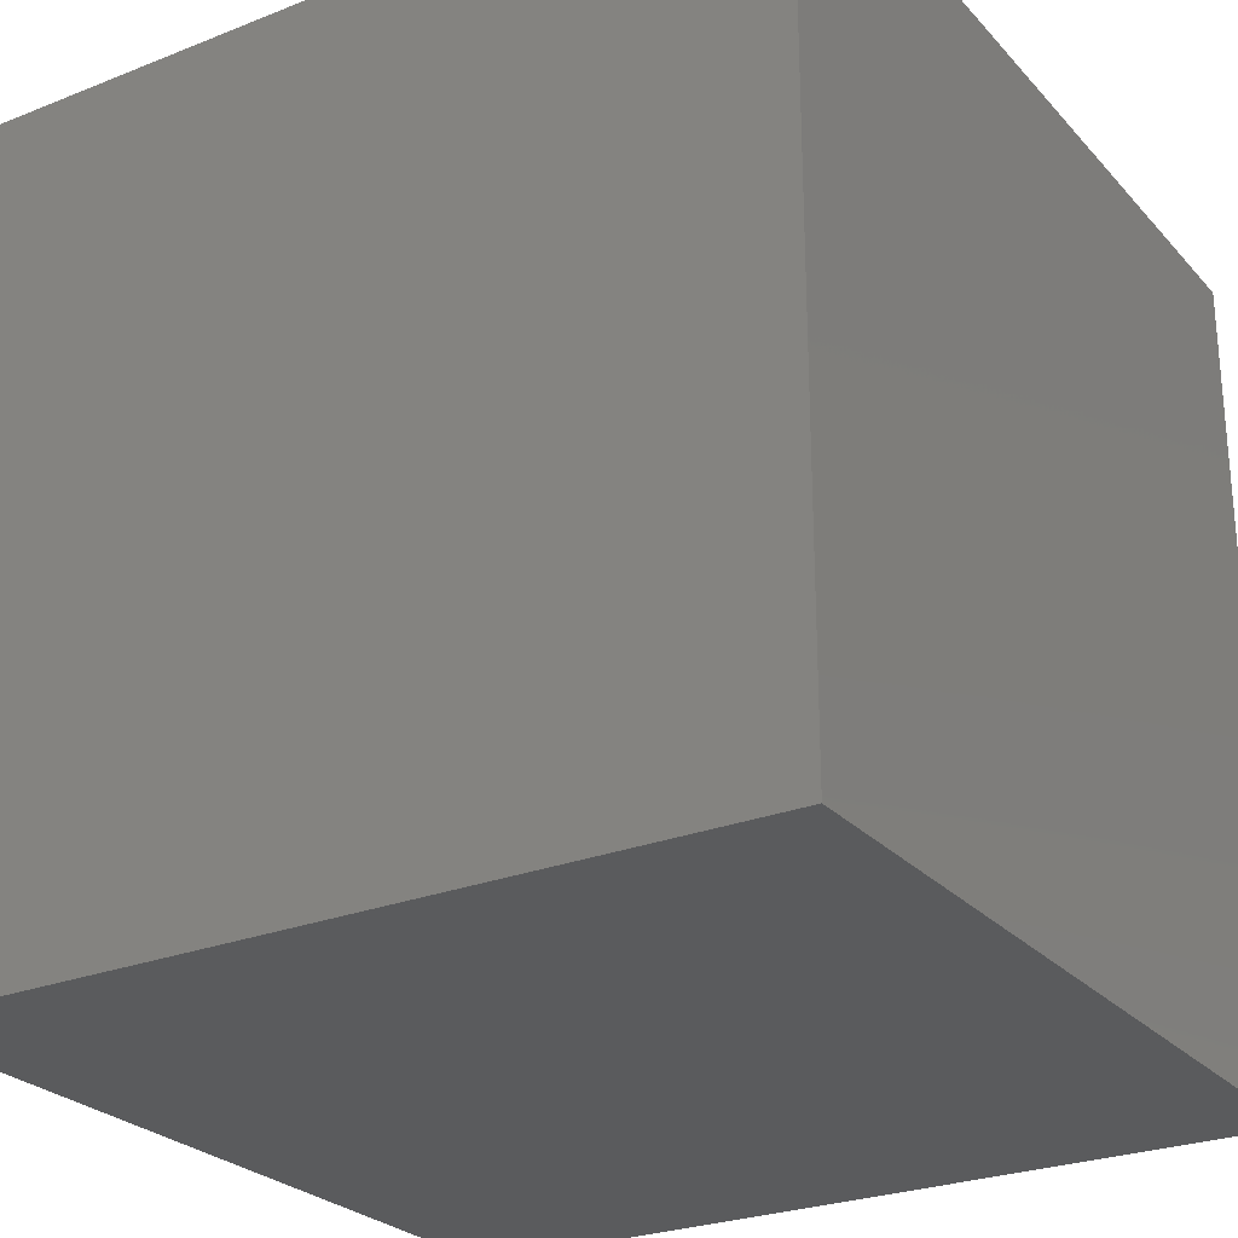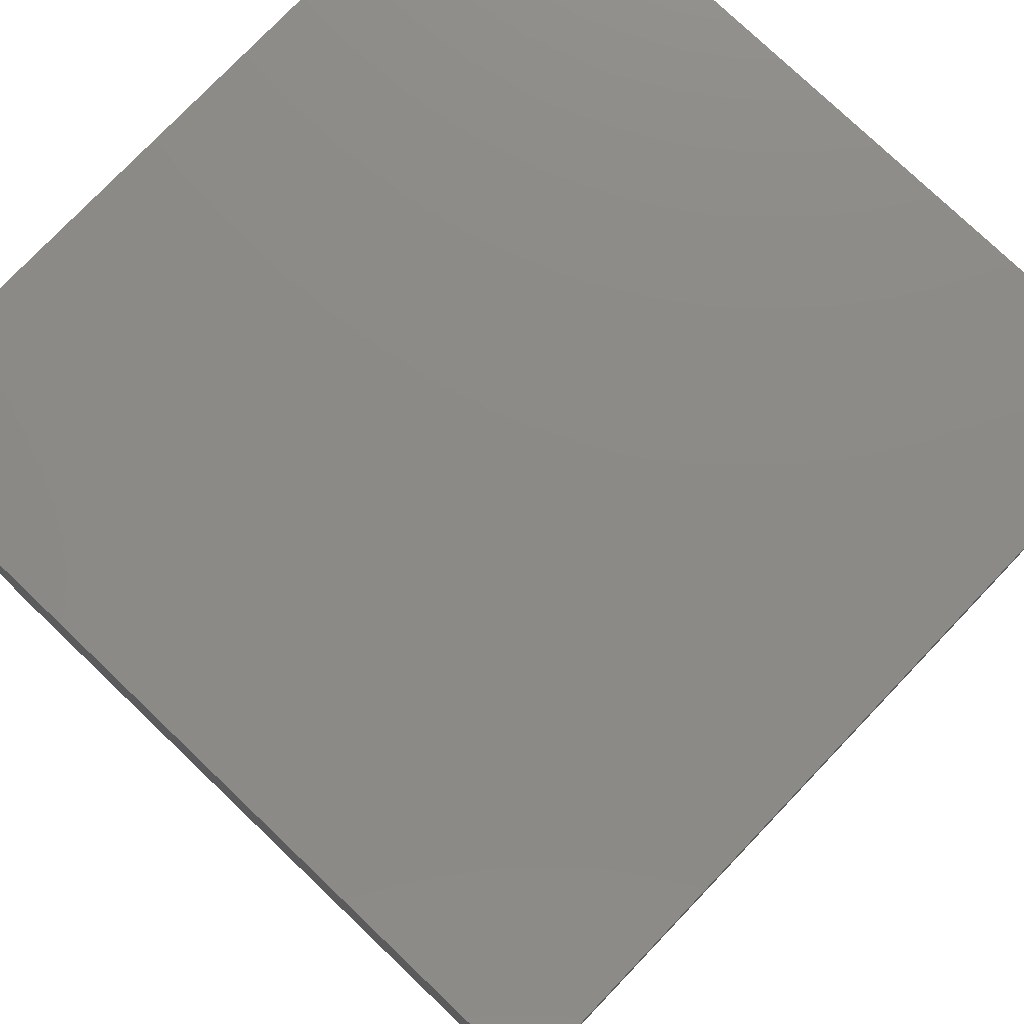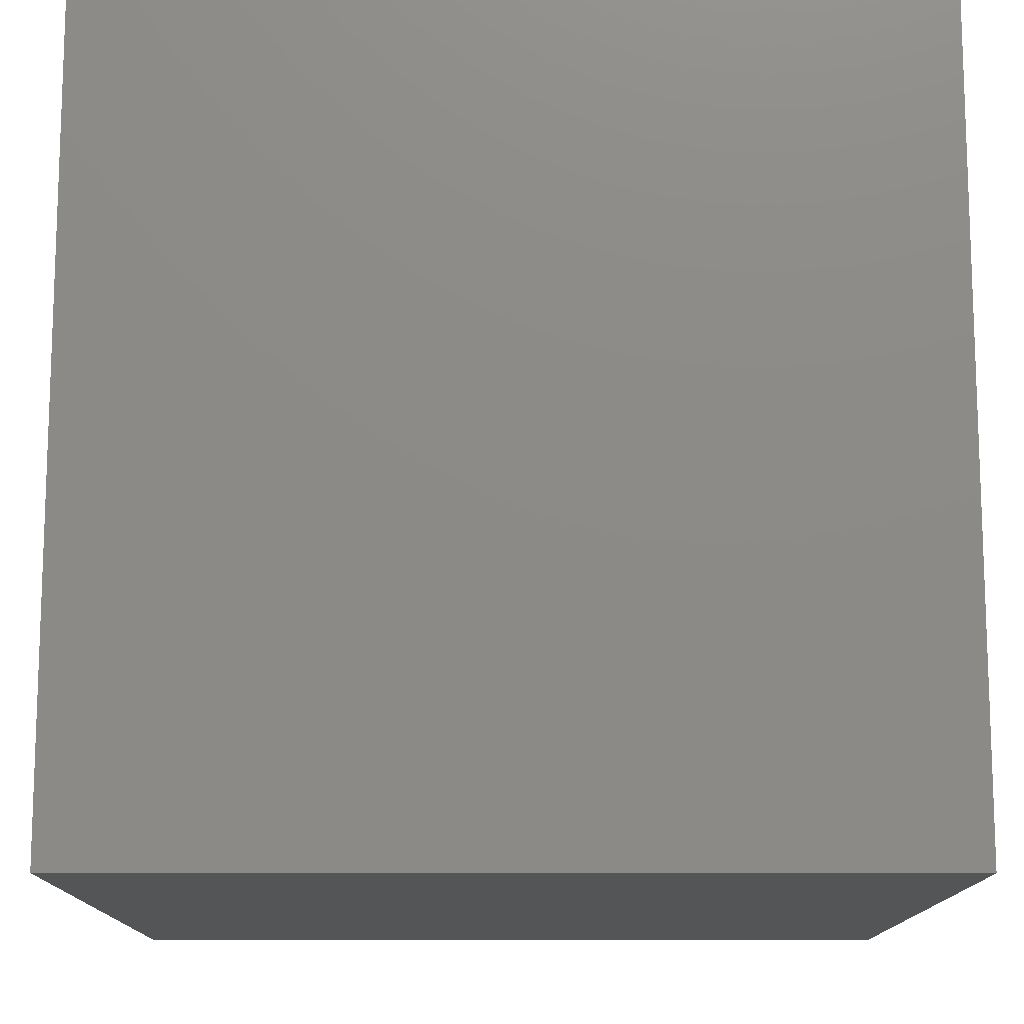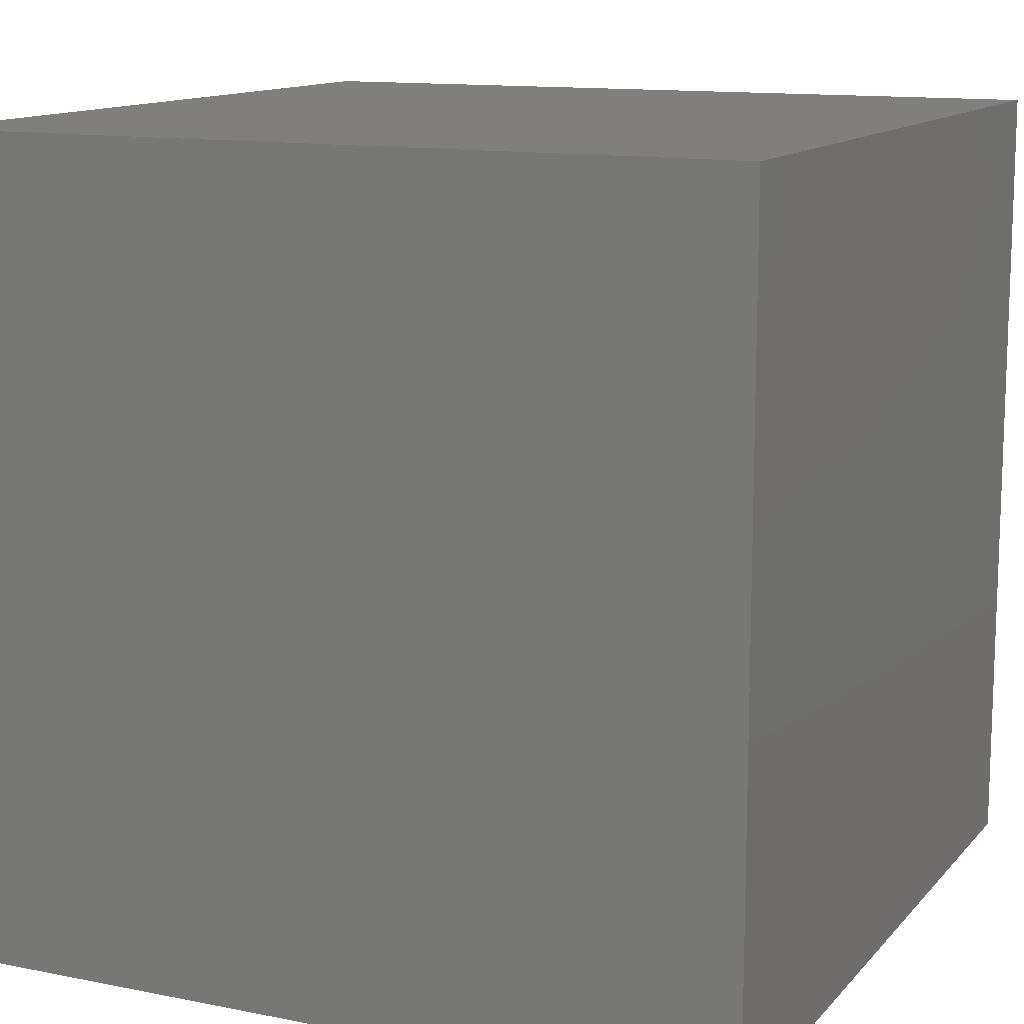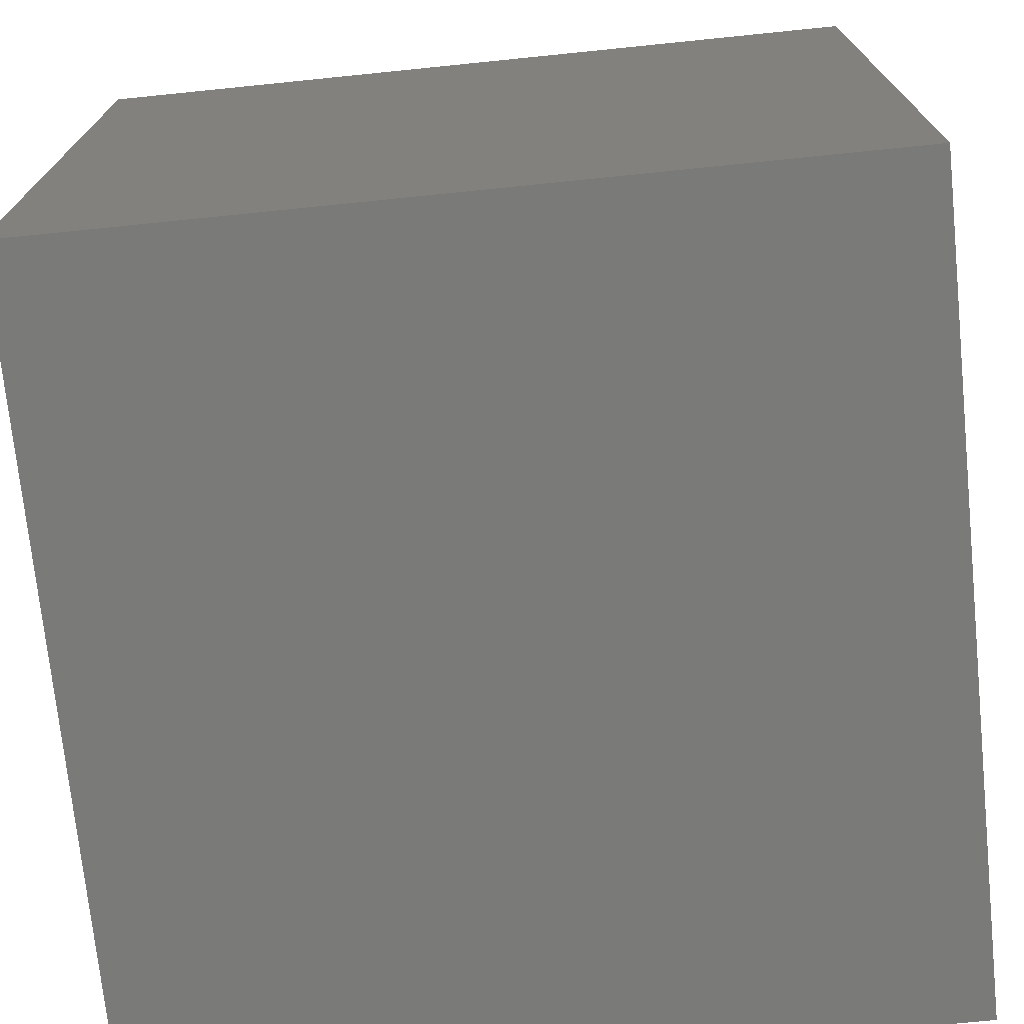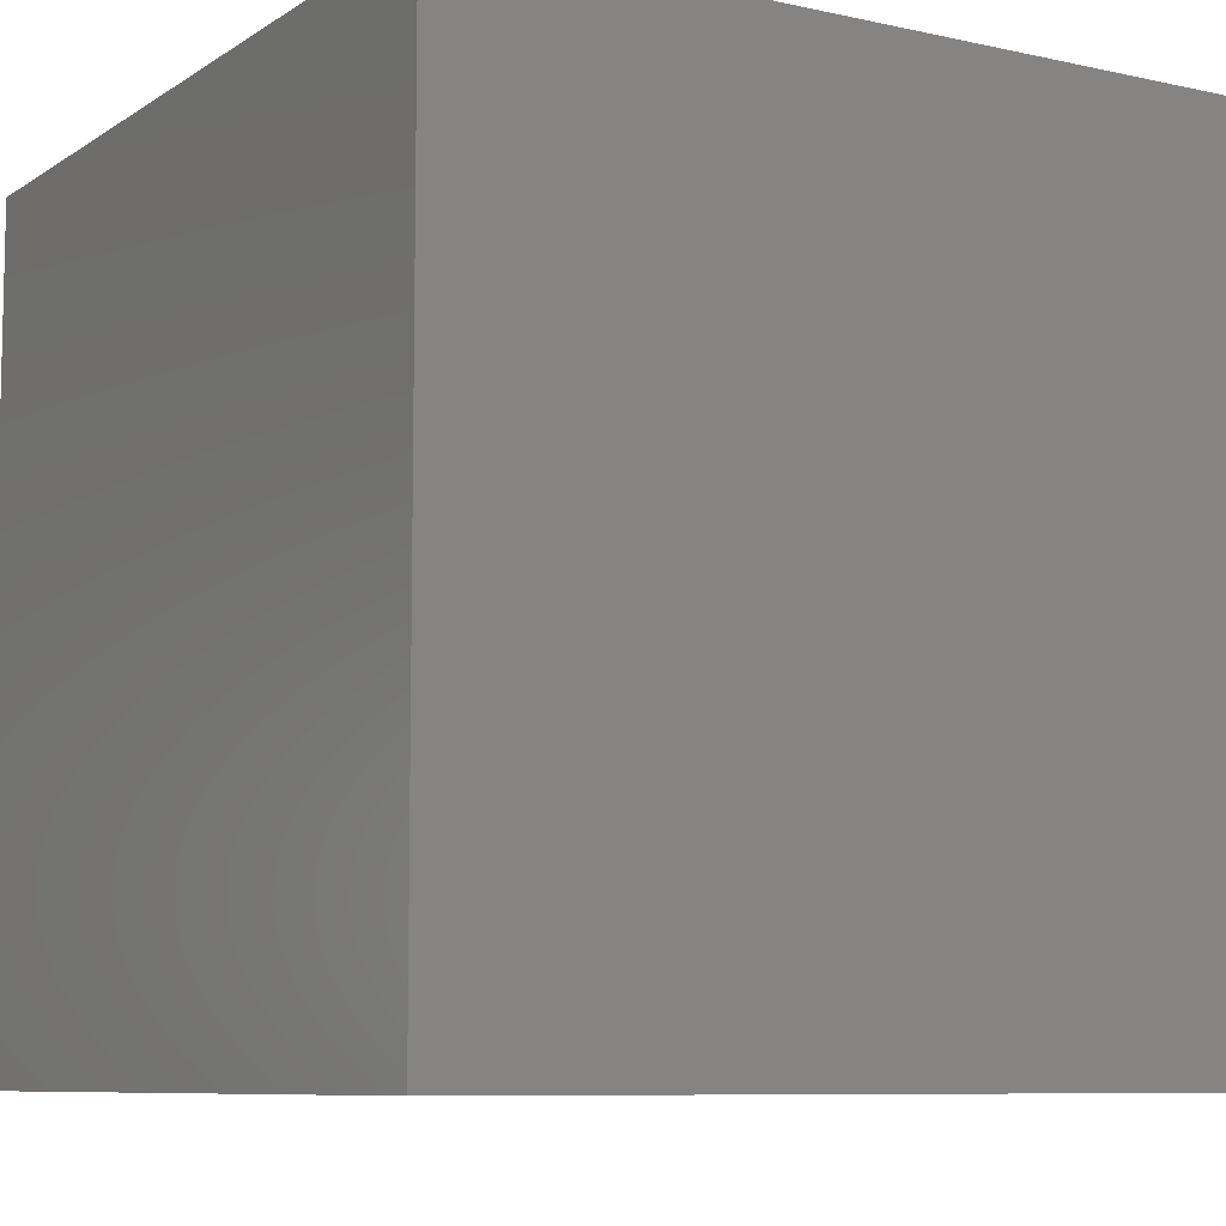
<metadata>
{"format":"stl","ext":"stl","renderer":"f3d","projection":"perspective","resolution":1024,"background":"white","views":[{"elev":-26.2,"azim":122.0,"up":"+Y"},{"elev":77.4,"azim":133.7,"up":"+Y"},{"elev":-13.1,"azim":179.8,"up":"+Z"},{"elev":12.6,"azim":-155.1,"up":"+Y"},{"elev":-72.9,"azim":-84.2,"up":"+Z"},{"elev":-8.3,"azim":-121.2,"up":"+Y"}]}
</metadata>
<code>
# stl→obj: 8 verts, 12 faces
v 4 3 -3
v 3 3 -3
v 4 2 -3
v 3 2 -3
v 4 2 -4
v 3 2 -4
v 4 3 -4
v 3 3 -4
f 1 2 3
f 3 2 4
f 5 6 7
f 7 6 8
f 4 6 3
f 3 6 5
f 2 8 4
f 4 8 6
f 1 7 2
f 2 7 8
f 3 5 1
f 1 5 7

</code>
